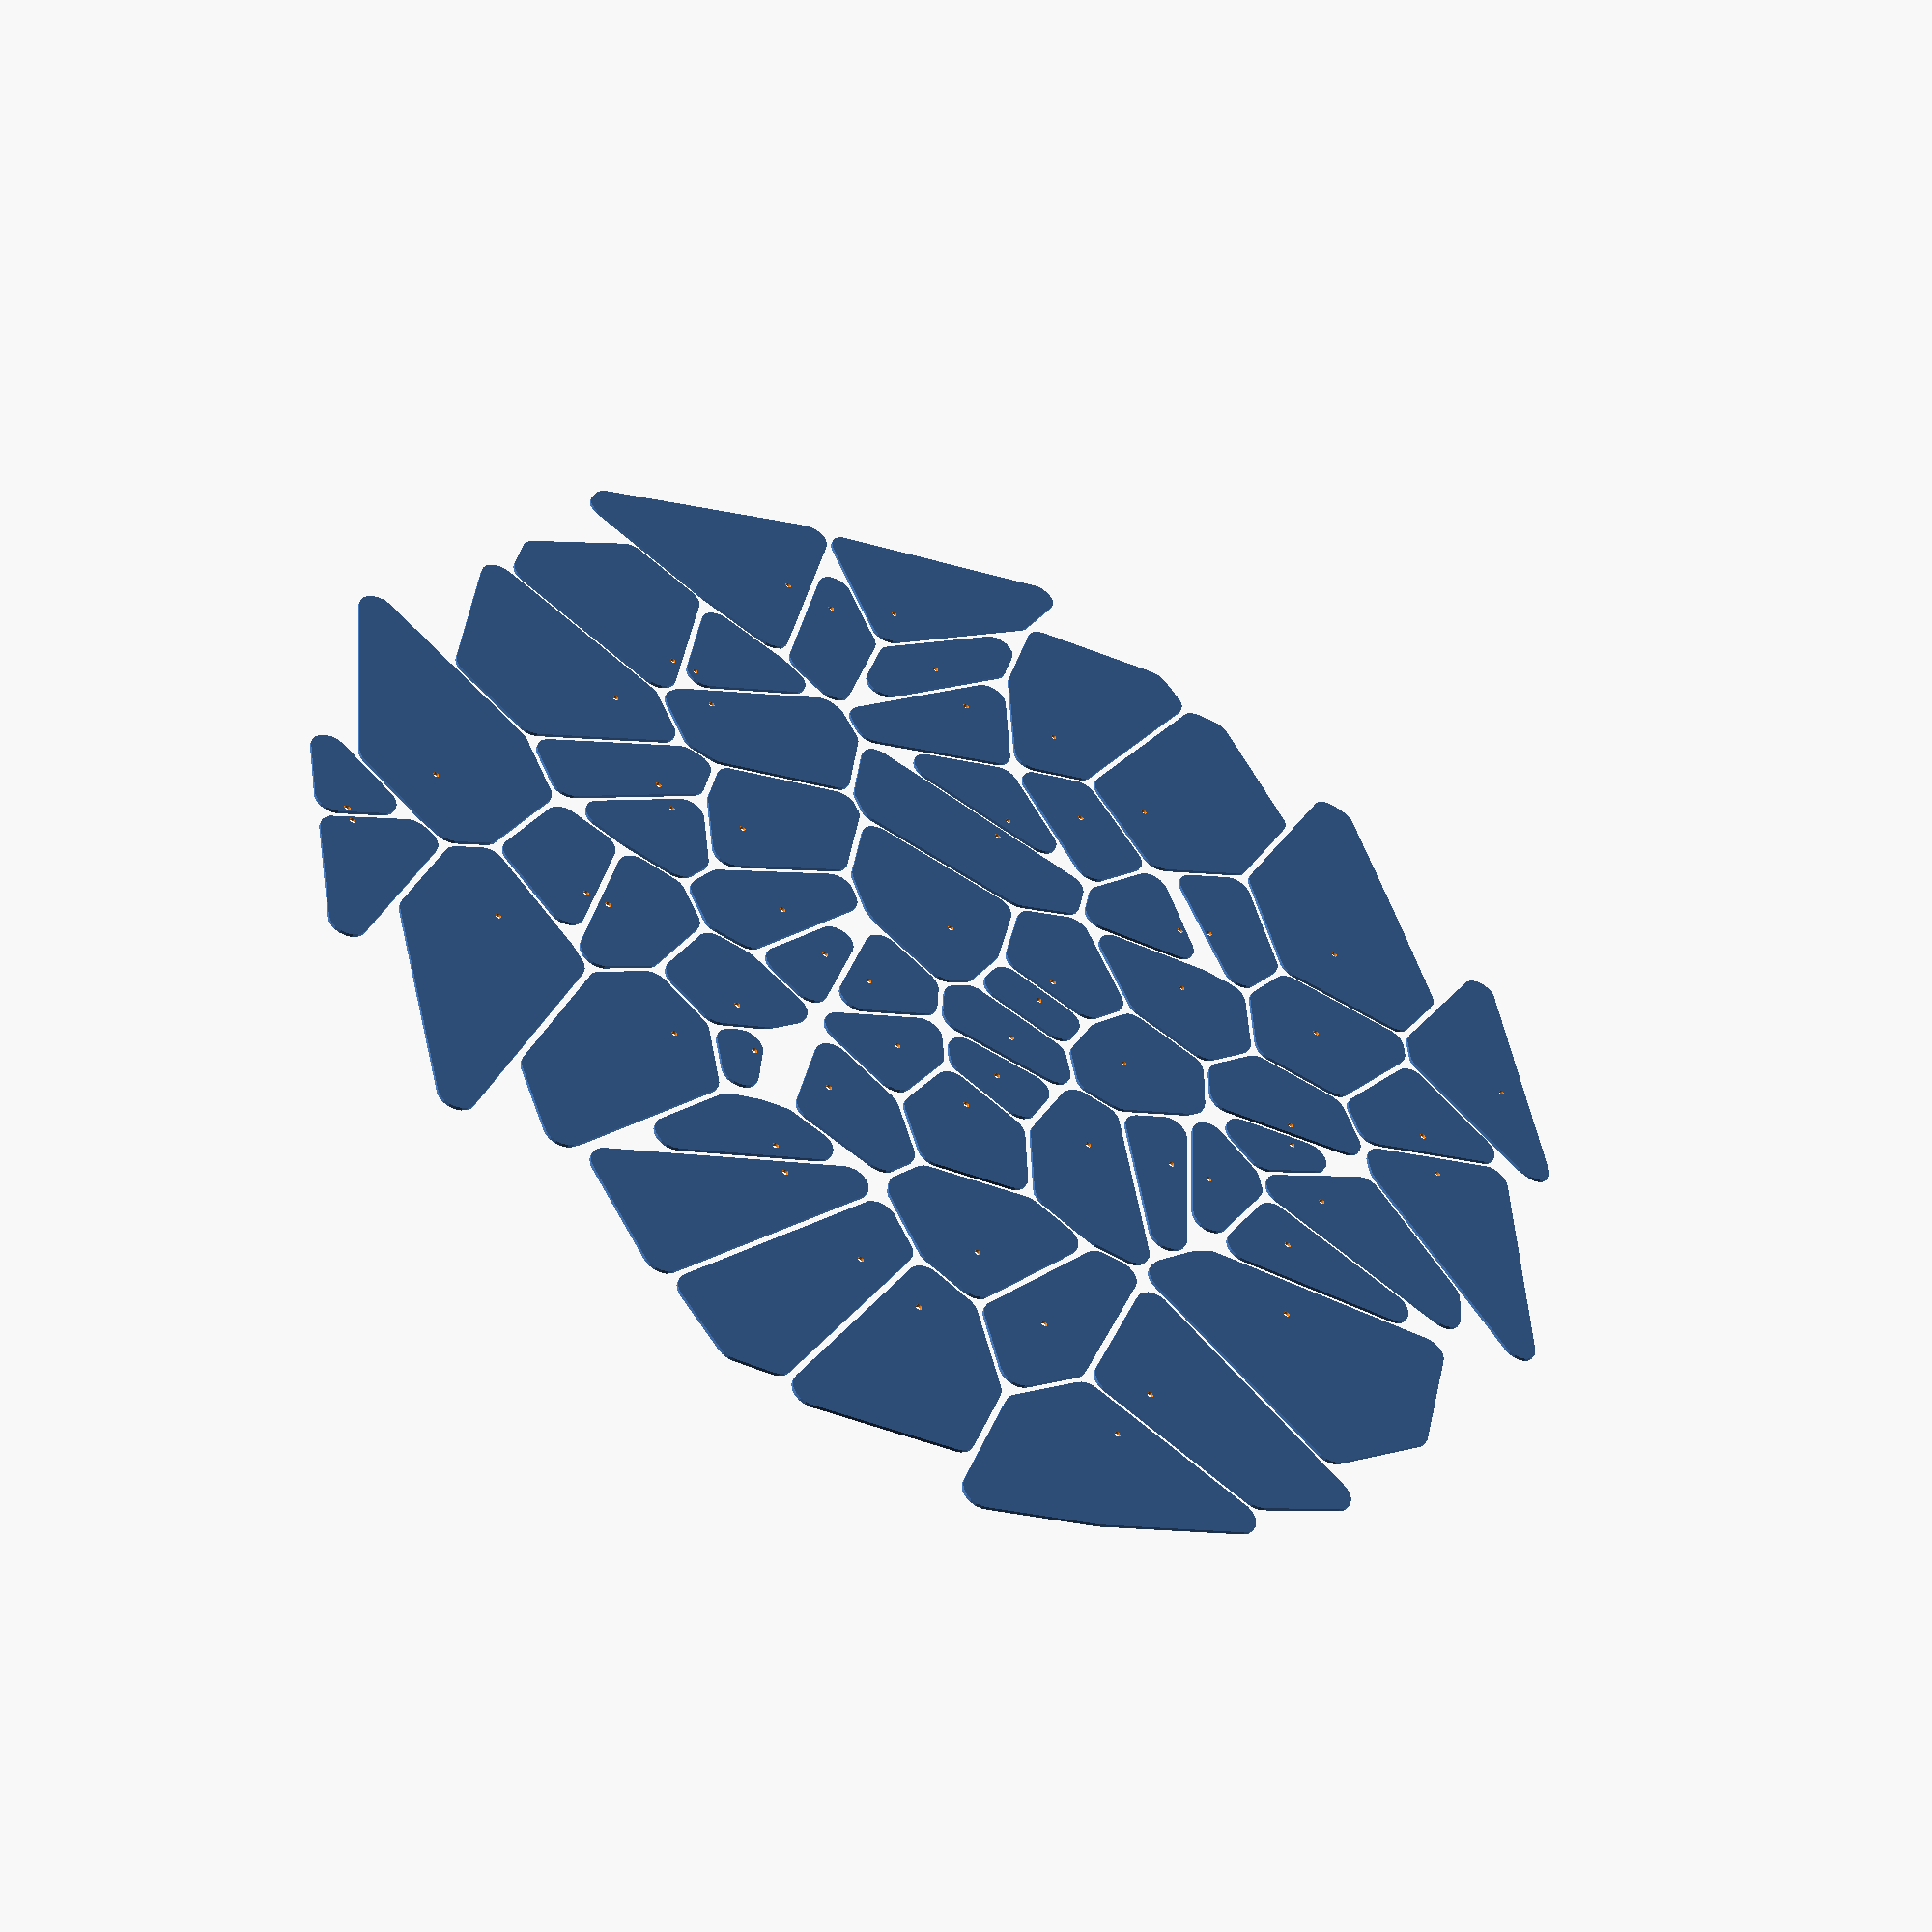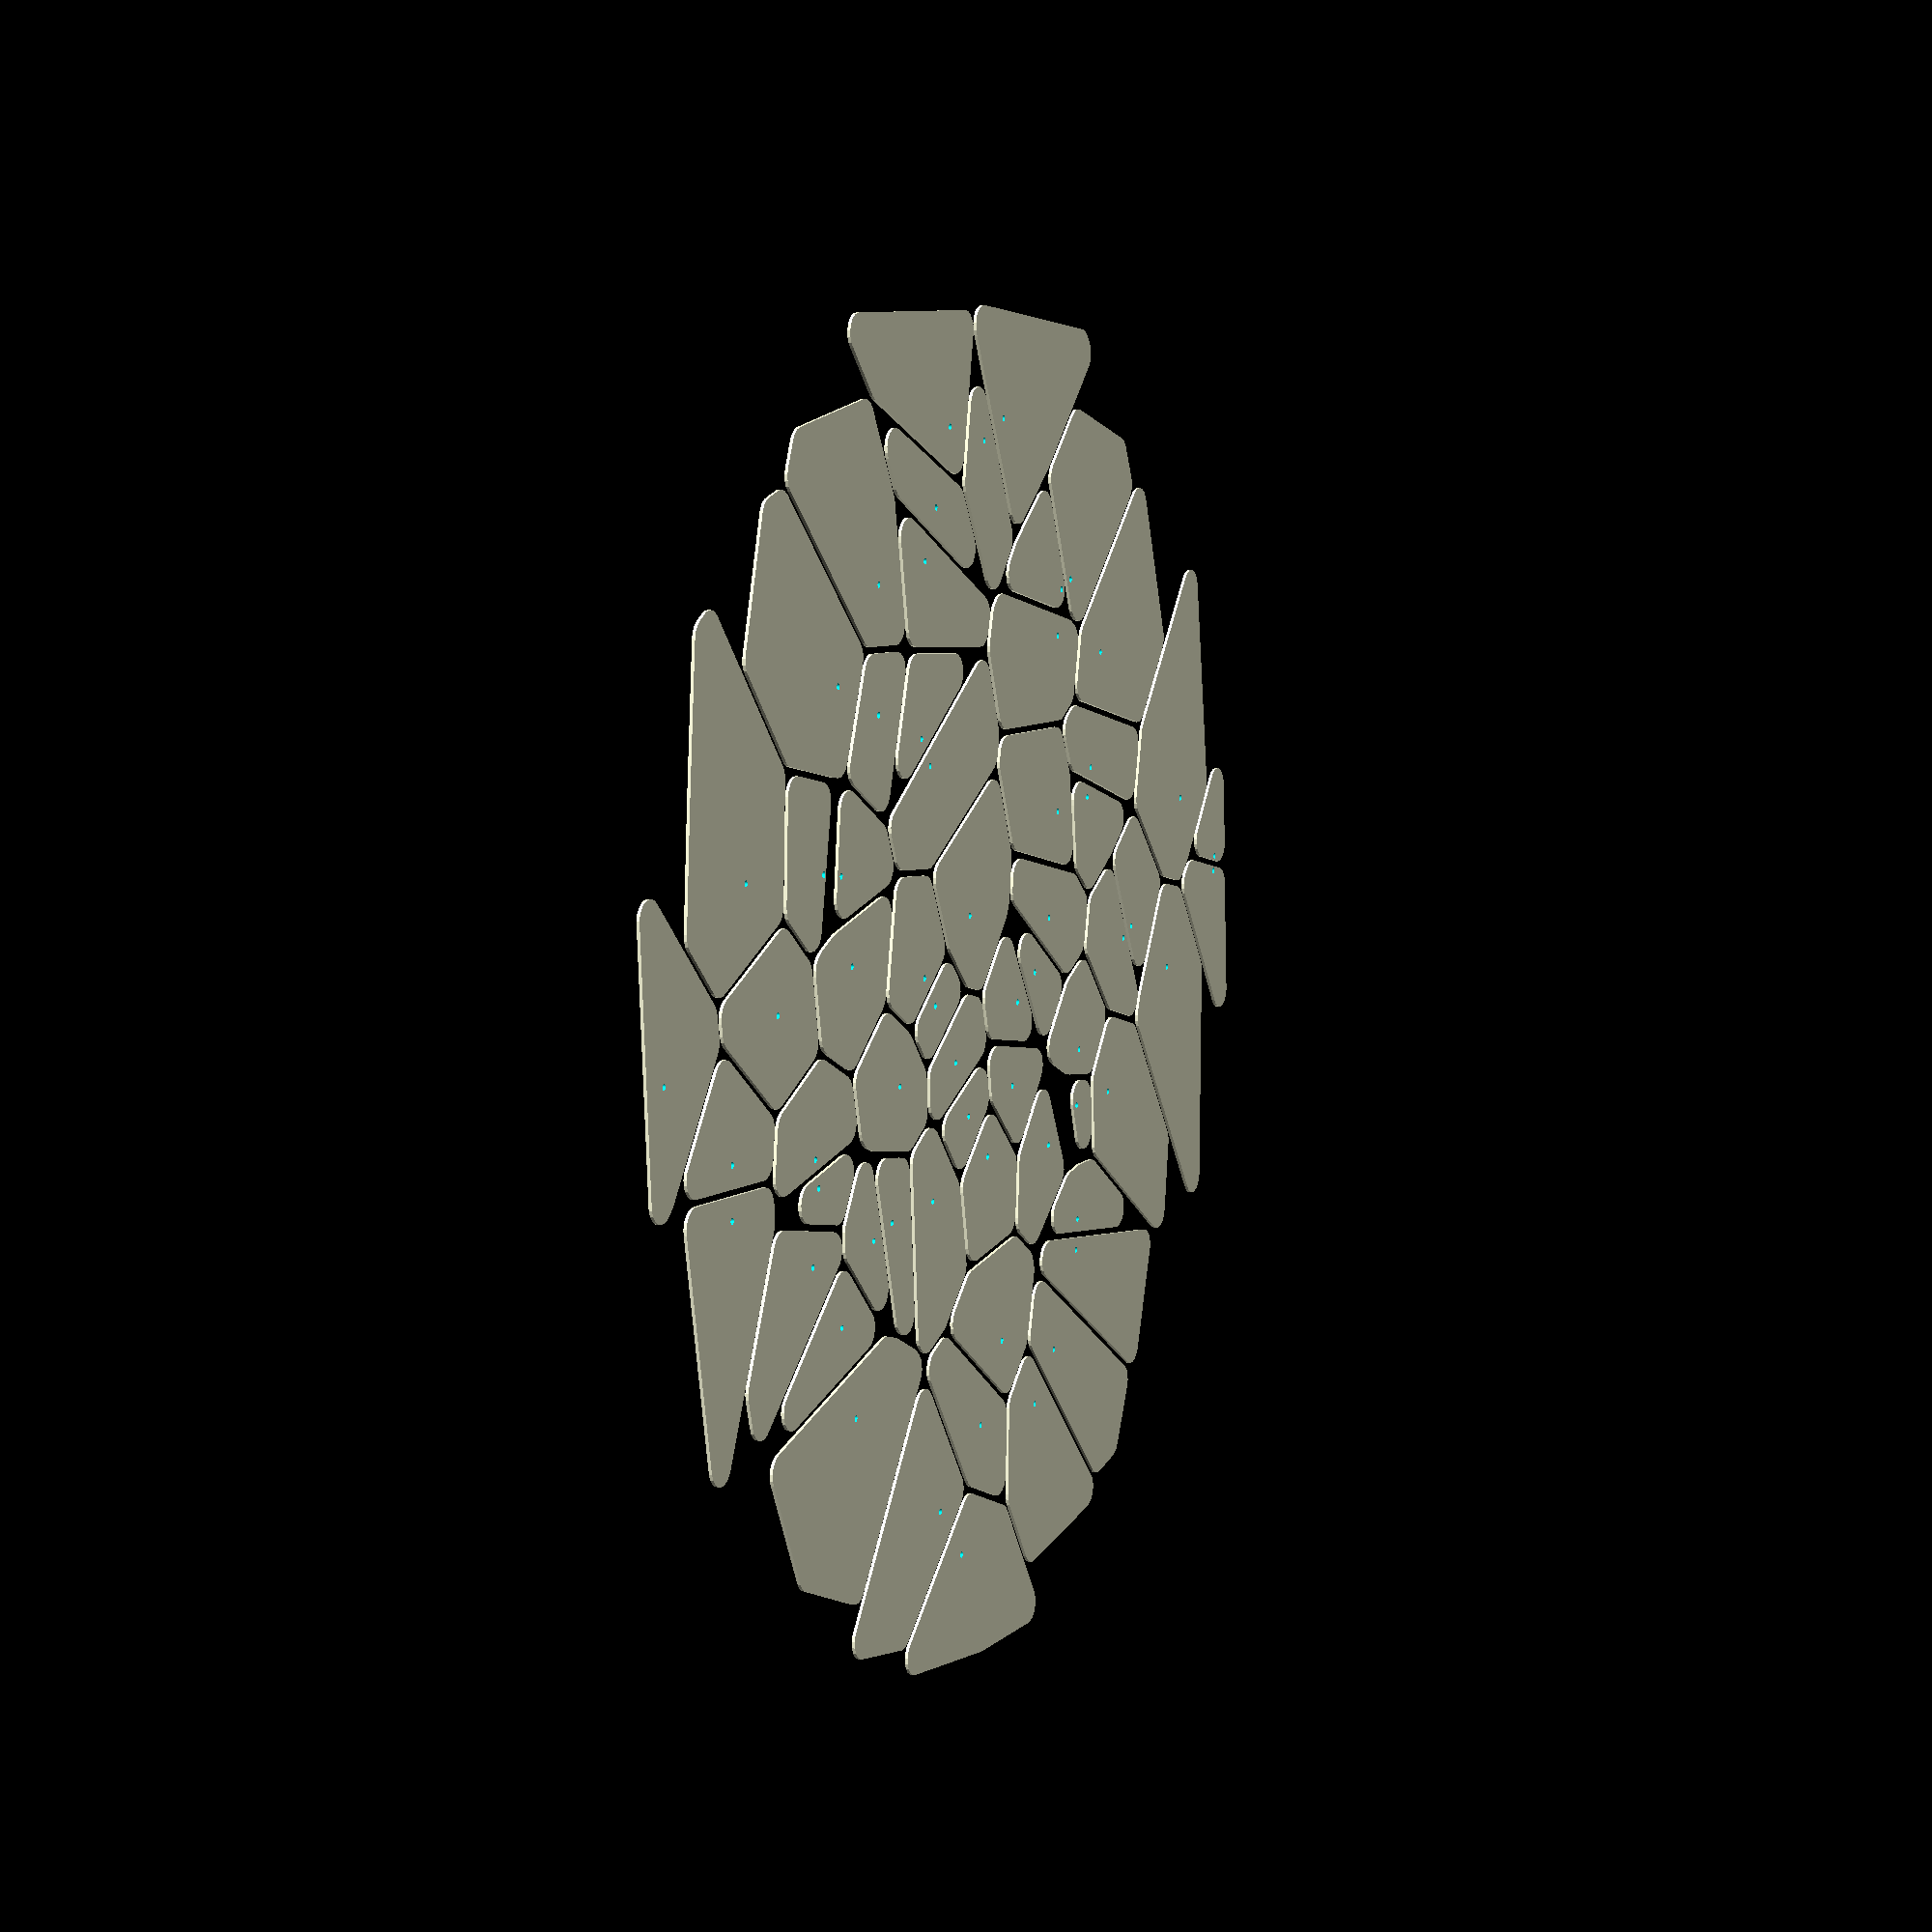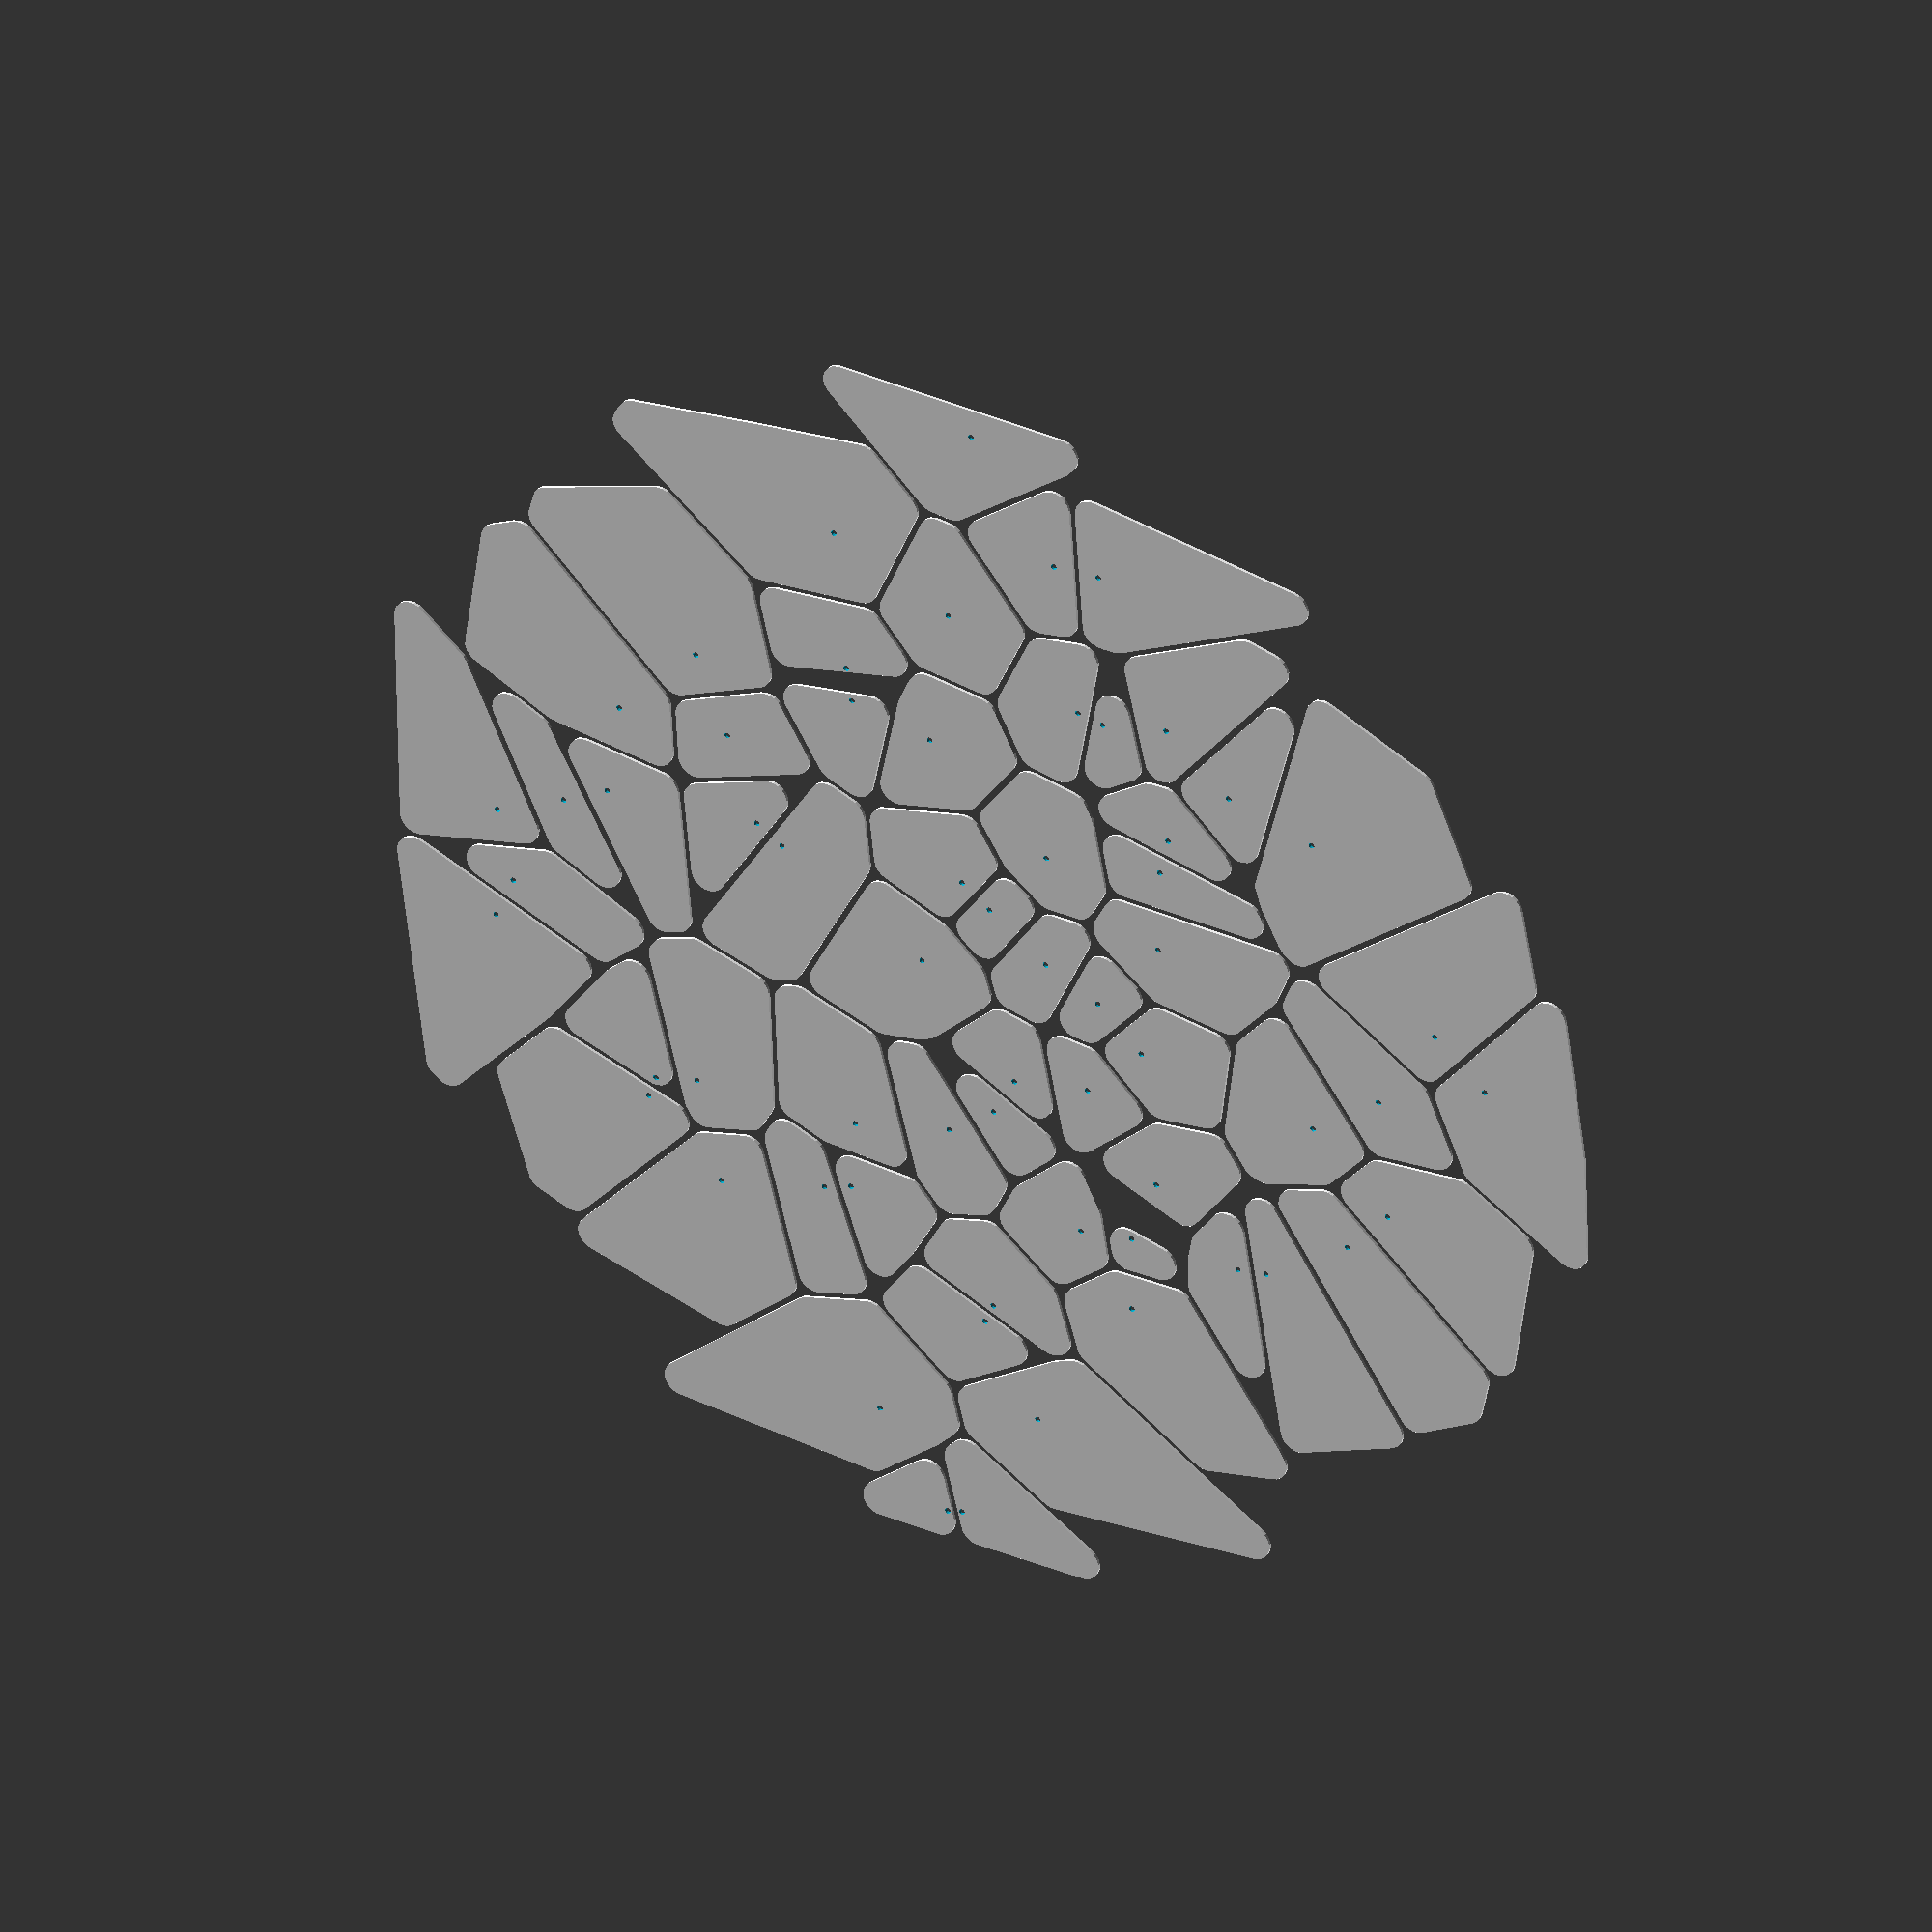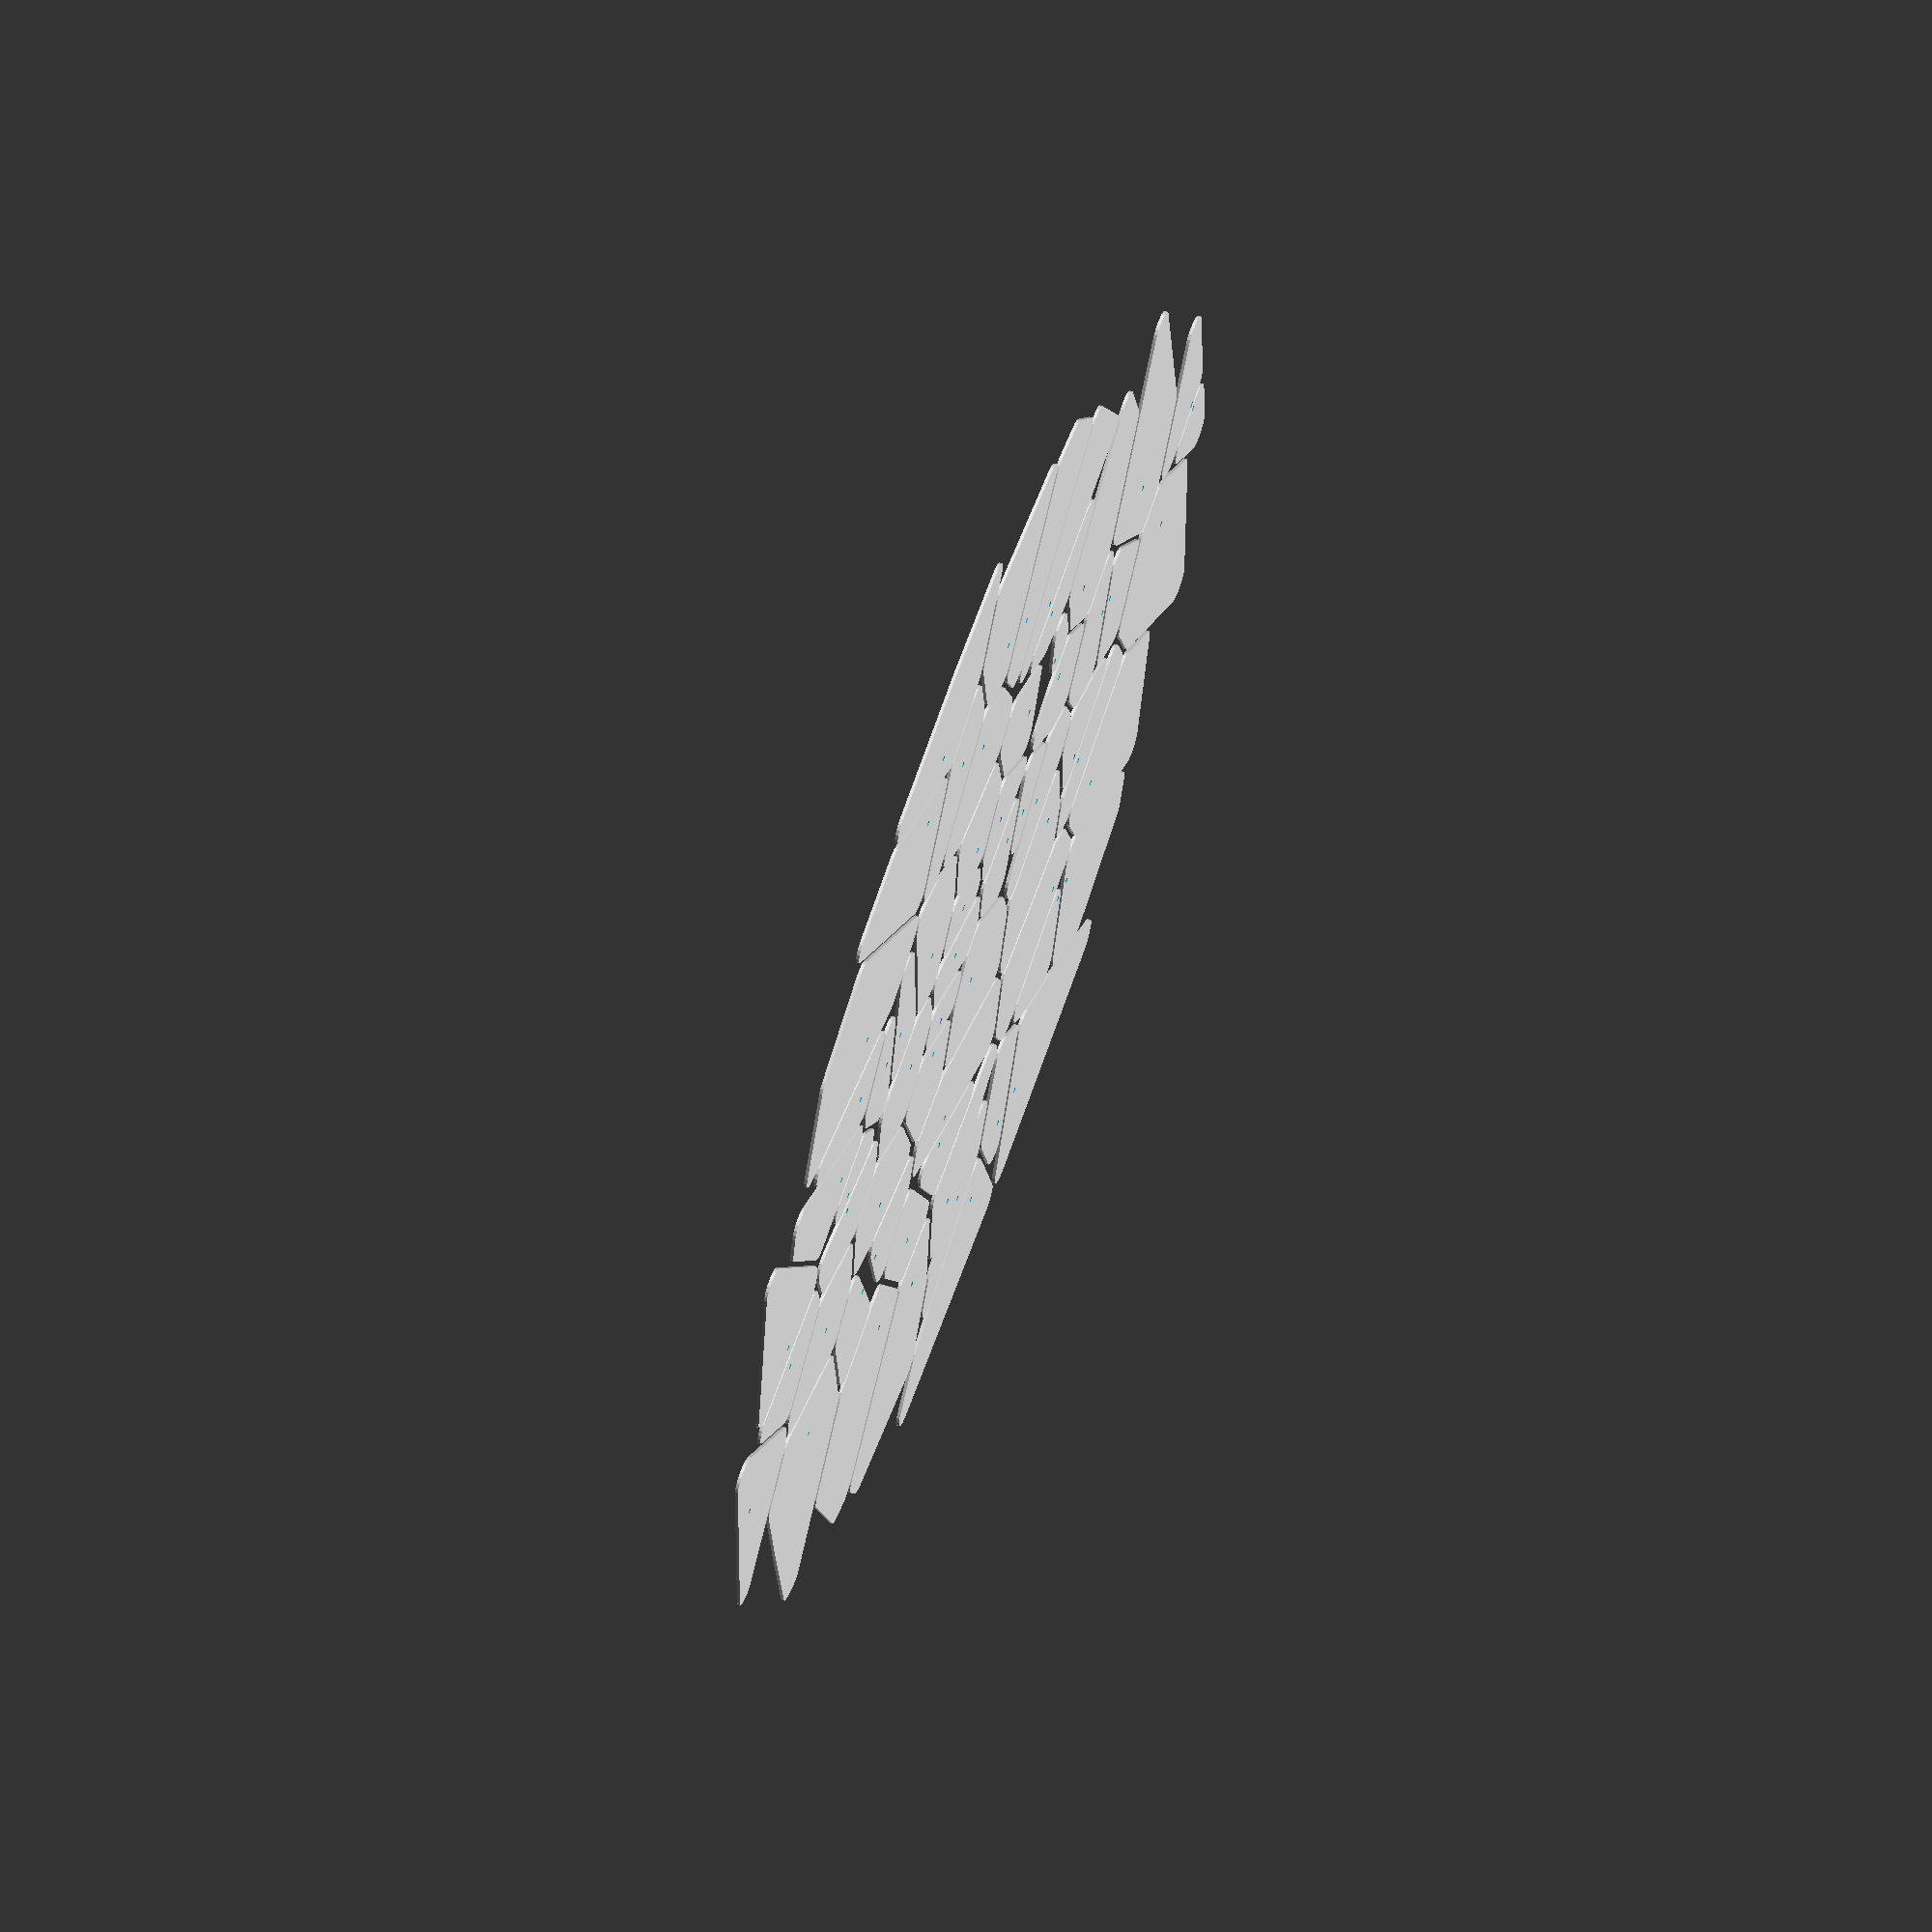
<openscad>
// (c)2013 Felipe Sanches <juca@members.fsf.org>
// licensed under the terms of the GNU GPL version 3 (or later)

function normalize(v) = v / (sqrt(v[0] * v[0] + v[1] * v[1]));

module voronoi(points, L = 200, thickness = 1, round = 6, nuclei = true) {
	for (p = points) {
		difference() {
			minkowski() {
				intersection_for(p1 = points){
					if (p != p1) {
						angle = 90 + atan2(p[1] - p1[1], p[0] - p1[0]);

						translate((p + p1) / 2 - normalize(p1 - p) * (thickness + round))
						rotate([0, 0, angle])
						translate([-L, -L])
						square([2 * L, L]);
					}
				}
				circle(r = round, $fn = 20);
			}
			if (nuclei)
				translate(p) circle(r = 1, $fn = 20);
		}
	}
}

module random_voronoi(n = 20, nuclei = true, L = 200, thickness = 1, round = 6, min = 0, max = 100, seed = undef, center = false) {
	seed = seed == undef ? rands(0, 100, 1)[0] : seed;
	echo("Seed", seed);

	// Generate points.
	x = rands(min, max, n, seed);
	y = rands(min, max, n, seed + 1);
	points = [ for (i = [0 : n - 1]) [x[i], y[i]] ];
        
	// Center Voronoi.
	offset_x = center ? -(max(x) - min(x)) / 2 : 0;
	offset_y = center ? -(max(y) - min(y)) / 2 : 0;
	translate([offset_x, offset_y])
    
	voronoi(points, L = L, thickness = thickness, round = round, nuclei = nuclei);
}

// example with an explicit list of points:
point_set = [
	[0, 0], [30, 0], [20, 10], [50, 20], [15, 30], [85, 30], [35, 30], [12, 60],
	[45, 50], [80, 80], [20, -40], [-20, 20], [-15, 10], [-15, 50]
];
//voronoi(points = point_set, round = 4, nuclei = true);

// example with randomly generated set of points
random_voronoi(n = 64, round = 6, min = 0, max = 300, seed = 42);

</openscad>
<views>
elev=48.9 azim=144.7 roll=153.9 proj=p view=wireframe
elev=353.2 azim=131.1 roll=294.9 proj=p view=solid
elev=146.4 azim=44.0 roll=330.5 proj=o view=wireframe
elev=116.6 azim=136.5 roll=70.0 proj=o view=solid
</views>
